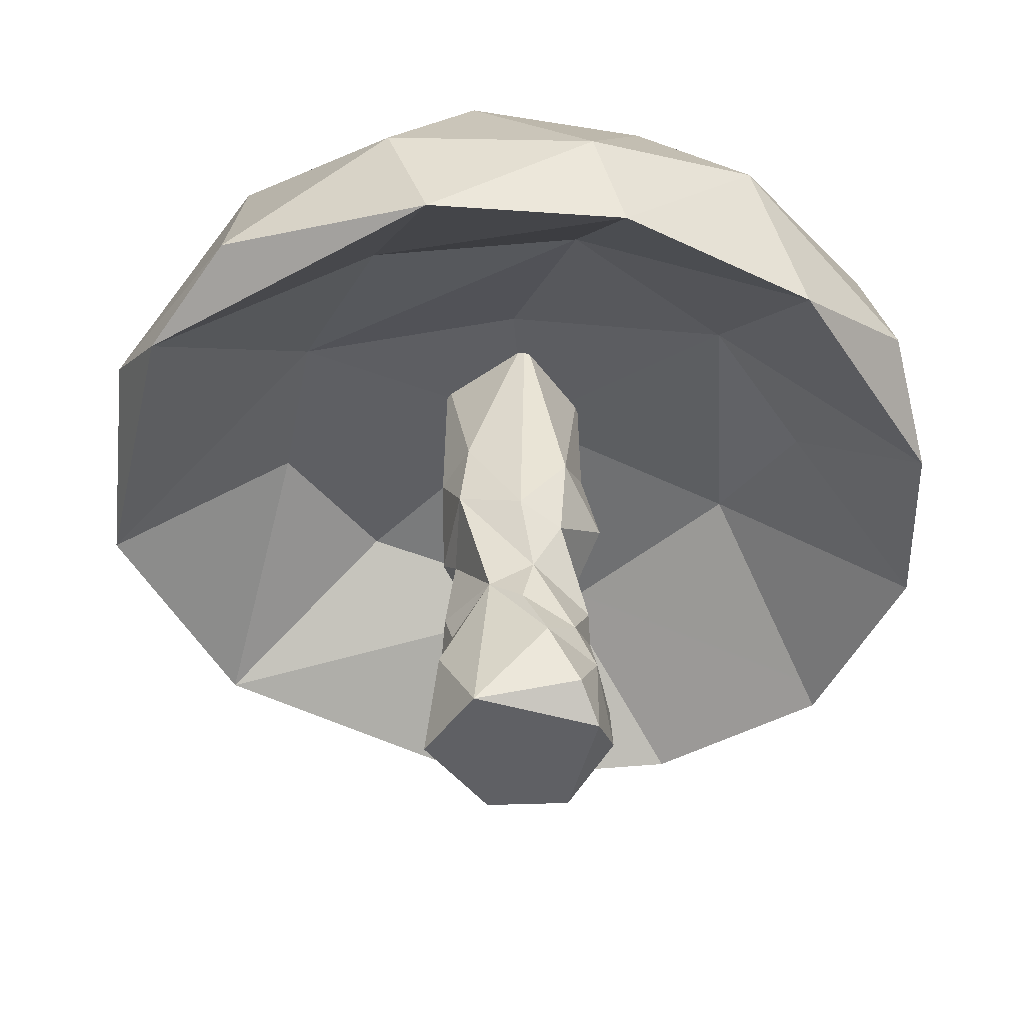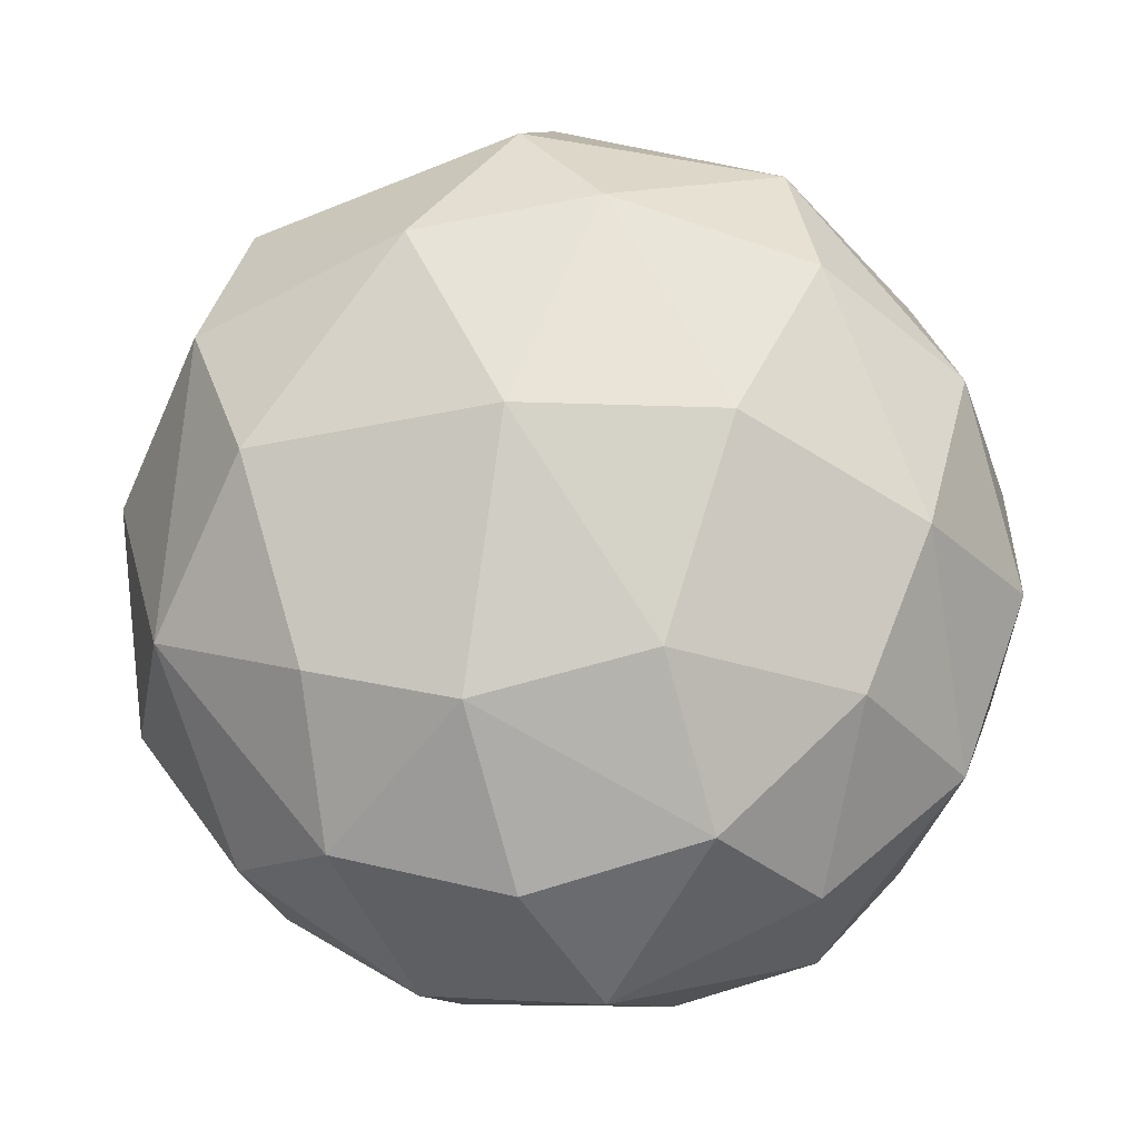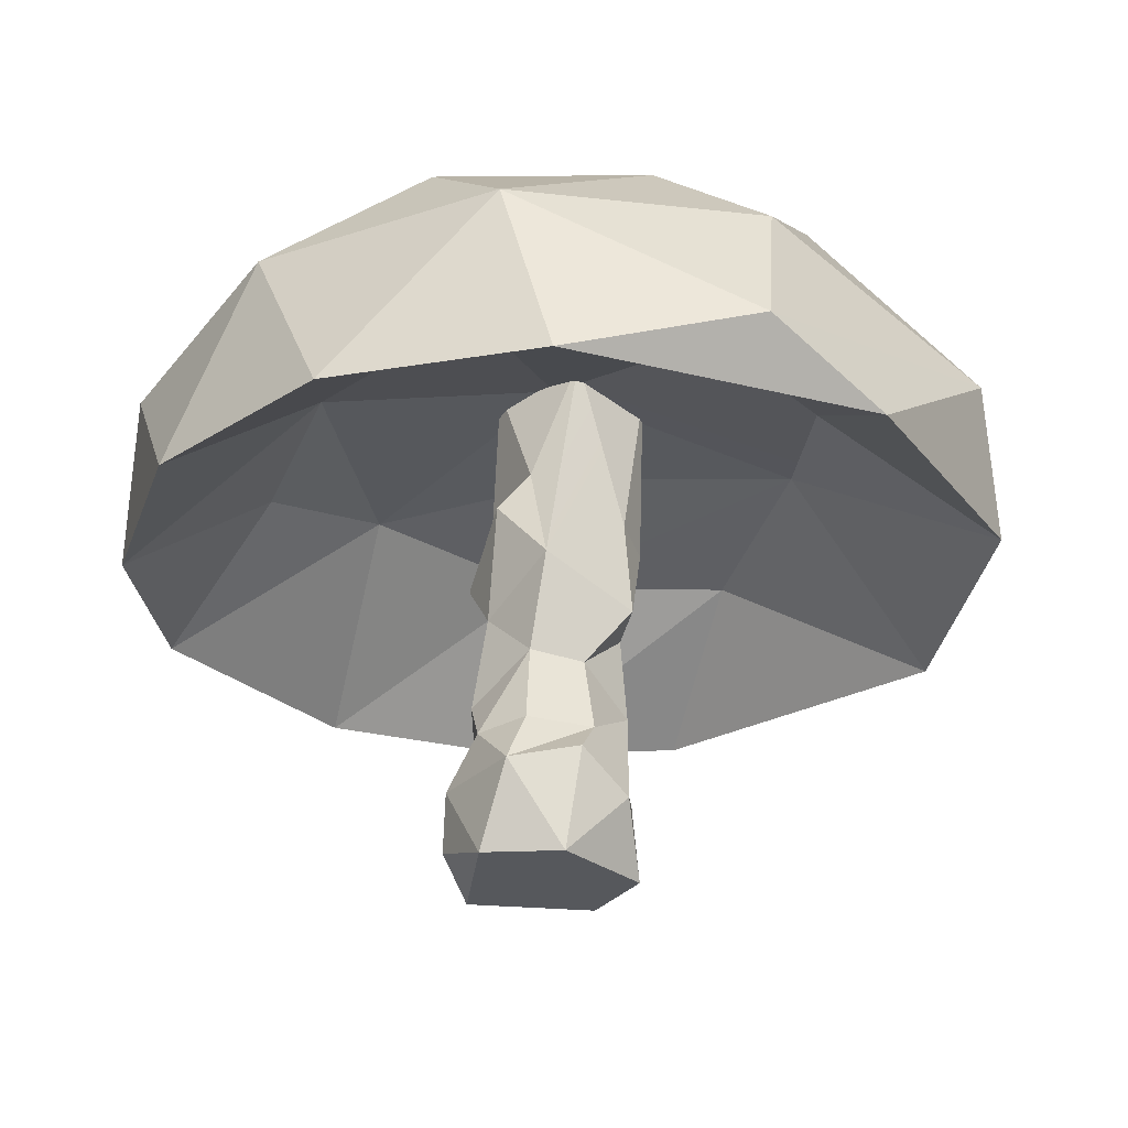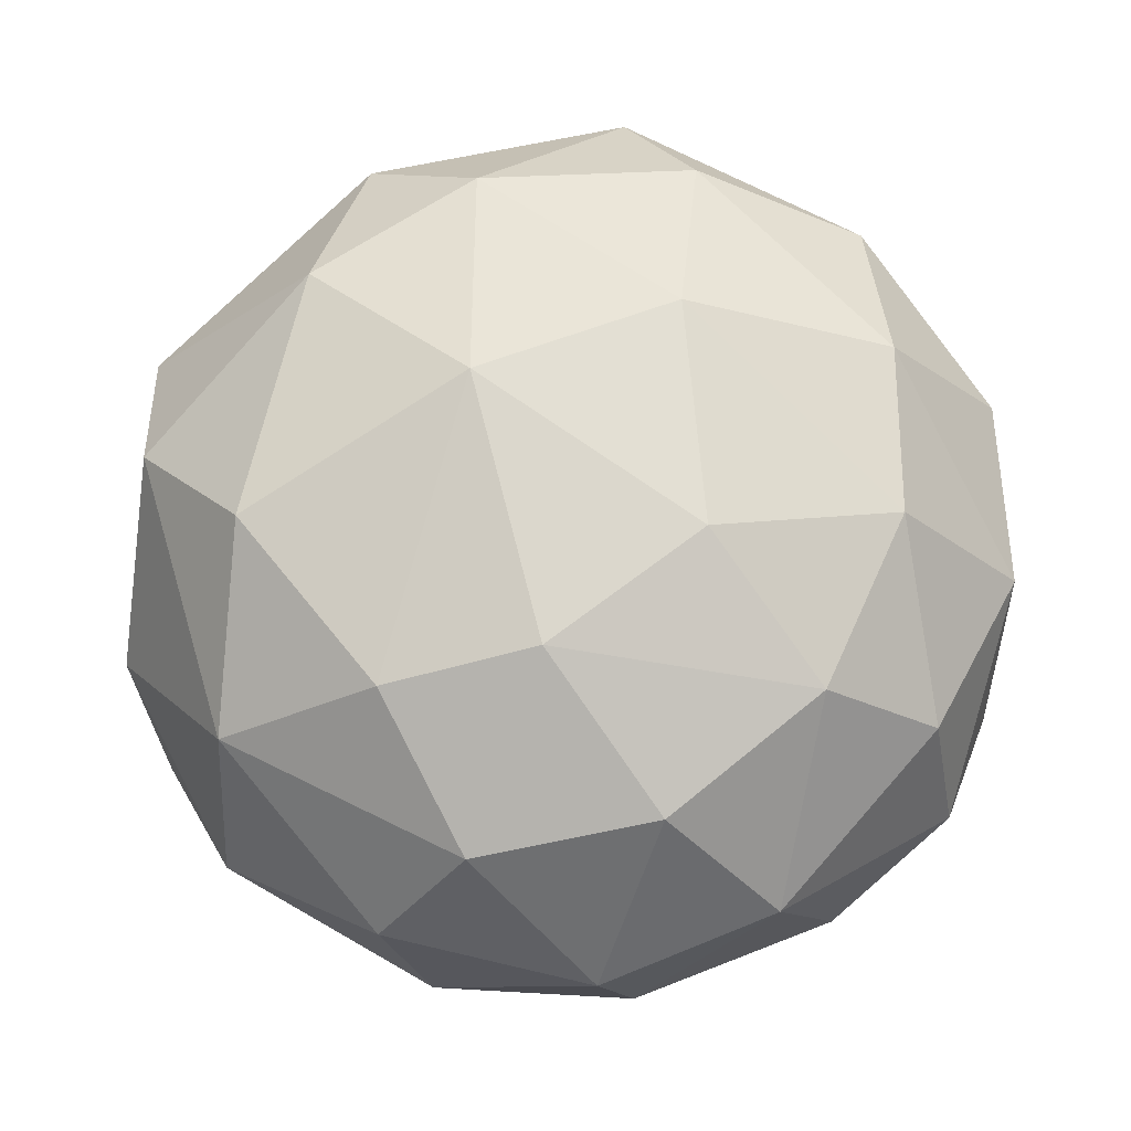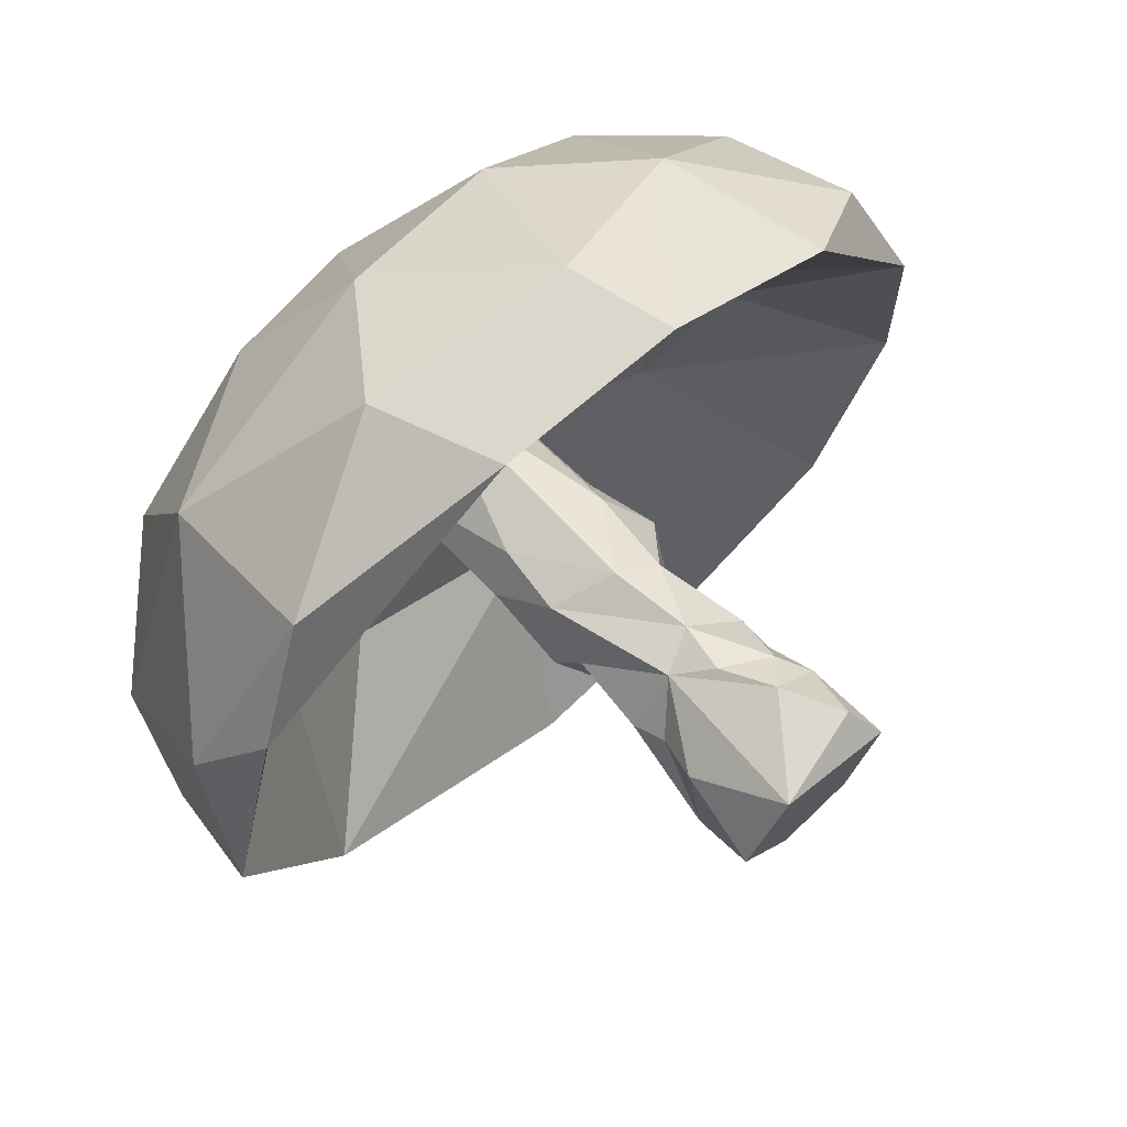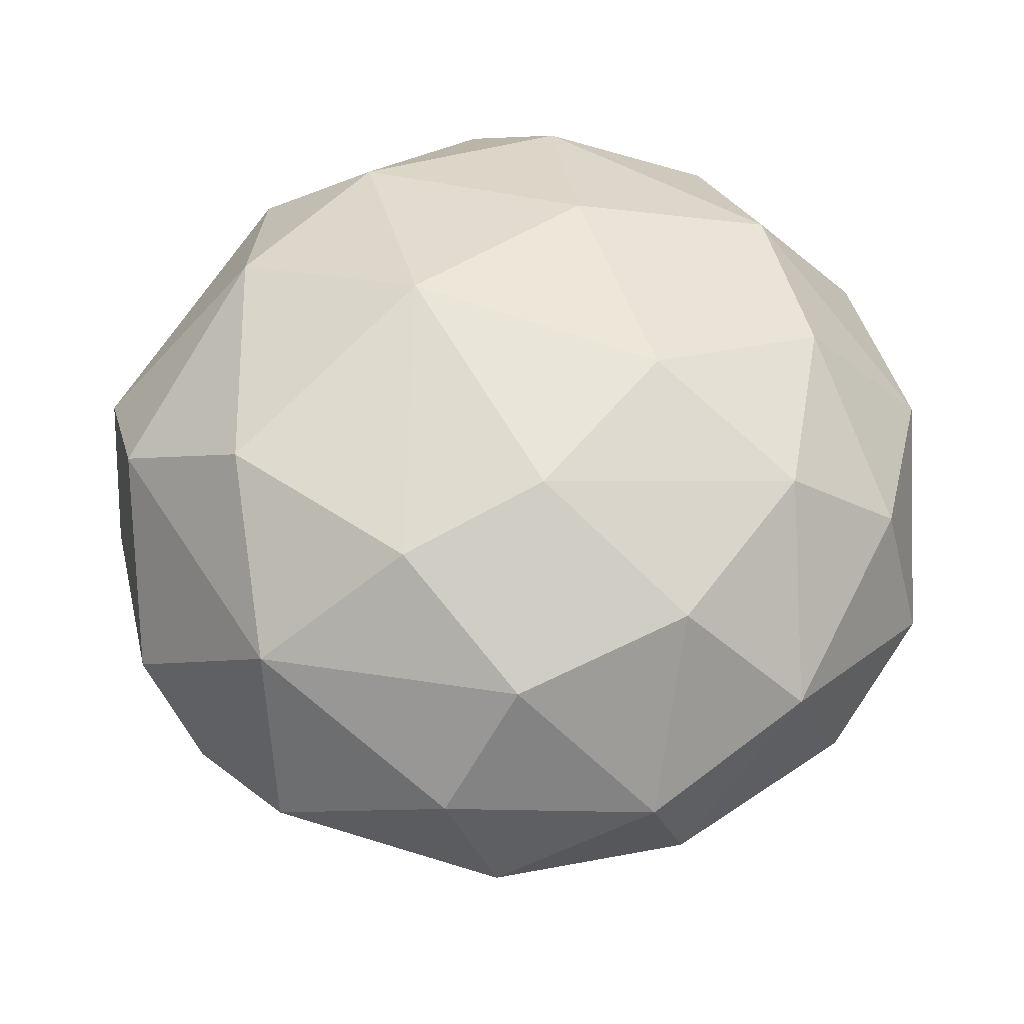
<metadata>
{"format":"obj","ext":"obj","renderer":"f3d","projection":"perspective","resolution":1024,"background":"white","views":[{"elev":45.7,"azim":2.6,"up":"+Z"},{"elev":79.2,"azim":28.2,"up":"+Y"},{"elev":-27.5,"azim":-174.1,"up":"+Y"},{"elev":68.8,"azim":6.0,"up":"+Y"},{"elev":70.5,"azim":-41.5,"up":"+Z"},{"elev":54.0,"azim":-8.5,"up":"+Y"}]}
</metadata>
<code>
o 球体
v -2.751 10.89 -12.88
v 0.9504 20.96 -4.257
v 0.9835 18.81 -9.376
v 3.507 10.94 -11.85
v -1.523 16.67 -1.186
v 8.393 10.76 -8.208
v 6.777 19.03 -4.396
v 5.05 15.36 -3.437
v -4.347 21.31 -1.51
v 10.87 10.87 -2.399
v 7.271 14.35 0.5329
v 7.328 19.29 0.4932
v 10.84 15.21 0.5228
v 10.73 10.85 3.152
v 5.627 19.2 5.586
v 4.584 15.34 4.101
v 9.725 12.46 6.651
v 5.112 15.22 10.51
v 1.508 10.88 12.28
v 0.06471 14.92 8.129
v 0.495 13.8 12.67
v -5.428 14.5 12.06
v -1.877 16.35 3.626
v -5.799 19.77 6.886
v -3.141 17.81 10.65
v -5.999 14.33 7.774
v -10.1 11.9 10.02
v -10.11 19.51 2.507
v -10.07 16.9 7.852
v -12.27 10.79 7.027
v -13.74 12.39 4.589
v -14.28 10.77 -1.539
v -8.407 15.48 2.749
v -13.89 14.41 -3.85
v -9.267 15.01 -1.805
v -9.217 19.26 -4.826
v -8.181 12.59 -11.28
v -11.06 10.98 -8.473
v -8.283 16.8 -9.43
v -5.018 19.22 -8.258
v -0.009505 14.99 -8.185
v -6.505 15.31 -5.733
v -1.224 16.44 -11.92
v 5.829 16.58 -9.012
v 2.194 21.04 2.12
v 10.02 14.78 -4.85
v 8.845 16.43 5.409
v 6.798 10.84 9.52
v 1.834 18.58 9.282
v -1.676 20.76 5.685
v -4.053 10.87 12.54
v -13.39 16.54 -0.09982
v -2.343 17.07 -2.15
v -3.738 9.502 -0.6497
v -3.547 12.13 -0.9527
v -3.486 6.469 0.1947
v -4.062 17.02 0.1148
v -3.773 1.535 0.1815
v -2.324 1.61 2.433
v -3.246 10.22 1.636
v -0.8725 7.261 1.96
v -1.544 17.09 2.121
v 0.8043 6.637 0.5077
v -0.05326 11.64 1.767
v 1.215 1.57 1.451
v 1.073 10.63 -0.09393
v 0.4017 9.244 -0.9707
v 0.1886 17.14 -0.4575
v 0.388 1.667 -2.235
v -0.8709 5.624 -2.274
v -1.459 10.57 -2.654
v -1.975 1.582 -2.365
v -0.9405 7.795 -2.012
v -0.9307 13.37 -2.04
v 0.03914 12.34 -2.03
v 0.5645 5.459 -1.58
v 0.4384 12.72 -0.01724
v 0.868 6.601 -0.7366
v 1.658 2.398 -0.3845
v -0.111 9.167 1.58
v 0.667 2.445 2.414
v -1.13 5.744 2.264
v -1.361 9.645 2.215
v -3.091 12.23 1.718
v -2.145 6.575 1.772
v -3.203 5.501 0.553
v -3.316 8.834 -0.02398
v -3.893 11.84 0.4746
v -2.707 5.496 -1.605
v -2.416 7.558 -1.485
v -0.4306 4.109 -3.027
v 1.528 4.004 -0.8759
v 0.8904 5.689 0.1901
v 1.109 4.168 1.079
v 0.4383 5.036 1.72
v -0.3387 4.193 2.601
v -3.502 4.206 1.038
v -3.625 3.455 -1.356
v -2.458 4.551 -2.566
f 1 43 4
f 3 44 43
f 4 6 41
f 2 7 3
f 44 6 4
f 44 7 46
f 6 46 10
f 45 2 9
f 6 10 8
f 2 12 7
f 8 10 11
f 7 13 46
f 2 45 12
f 11 16 8
f 13 14 10
f 12 47 13
f 11 14 16
f 14 17 48
f 47 15 18
f 5 16 23
f 48 18 19
f 50 45 9
f 45 50 15
f 49 21 18
f 21 22 51
f 49 50 25
f 19 26 20
f 25 22 21
f 24 29 25
f 20 26 33
f 27 30 51
f 29 27 22
f 9 28 24
f 30 33 26
f 29 31 27
f 23 33 5
f 30 31 32
f 52 34 31
f 28 9 36
f 35 38 42
f 34 36 39
f 34 39 37
f 38 41 42
f 37 1 38
f 36 9 40
f 38 1 41
f 40 43 39
f 37 43 1
f 41 1 4
f 41 8 5
f 43 44 4
f 41 6 8
f 3 7 44
f 11 10 14
f 7 12 13
f 5 8 16
f 46 13 10
f 17 13 47
f 13 17 14
f 15 12 45
f 47 12 15
f 14 48 16
f 17 47 18
f 16 48 20
f 18 15 49
f 17 18 48
f 16 20 23
f 48 19 20
f 15 50 49
f 21 49 25
f 19 18 21
f 19 21 51
f 19 51 26
f 30 27 31
f 20 33 23
f 25 29 22
f 46 6 44
f 24 50 9
f 26 51 30
f 29 24 28
f 31 29 52
f 29 28 52
f 33 30 32
f 33 35 5
f 31 34 32
f 33 32 35
f 28 36 52
f 32 34 38
f 35 32 38
f 52 36 34
f 5 35 42
f 38 34 37
f 36 40 39
f 40 9 2
f 39 43 37
f 40 3 43
f 42 41 5
f 40 2 3
f 22 27 51
f 24 25 50
f 75 67 71
f 67 75 66
f 69 92 79
f 66 75 77
f 68 64 77
f 94 65 79
f 64 68 62
f 84 62 57
f 97 58 59
f 87 60 54
f 55 57 53
f 89 98 56
f 98 97 86
f 98 58 97
f 97 85 86
f 59 96 85
f 95 96 94
f 93 92 76
f 91 70 76
f 74 75 71
f 76 70 73
f 73 67 78
f 78 76 73
f 93 76 78
f 77 74 68
f 74 77 75
f 67 66 80
f 79 92 94
f 69 79 65
f 77 64 66
f 66 64 80
f 93 63 95
f 63 61 95
f 81 94 96
f 61 82 95
f 65 81 59
f 83 64 62
f 80 83 61
f 59 81 96
f 85 82 61
f 84 83 62
f 60 85 61
f 85 56 86
f 88 84 57
f 87 56 85
f 55 88 57
f 90 56 87
f 56 90 89
f 71 54 55
f 54 90 87
f 98 72 58
f 54 71 90
f 71 55 53
f 70 89 90
f 72 98 99
f 74 71 53
f 73 90 71
f 91 72 99
f 91 99 89
f 89 70 91
f 89 99 98
f 56 98 86
f 97 59 85
f 96 82 85
f 82 96 95
f 93 95 94
f 93 94 92
f 92 91 76
f 70 90 73
f 73 71 67
f 53 68 74
f 69 91 92
f 67 63 78
f 67 80 63
f 78 63 93
f 94 81 65
f 80 61 63
f 80 64 83
f 61 83 60
f 84 60 83
f 84 88 60
f 85 60 87
f 54 60 88
f 88 55 54
f 69 72 91
f 59 58 72 69 65
f 57 62 68 53

</code>
